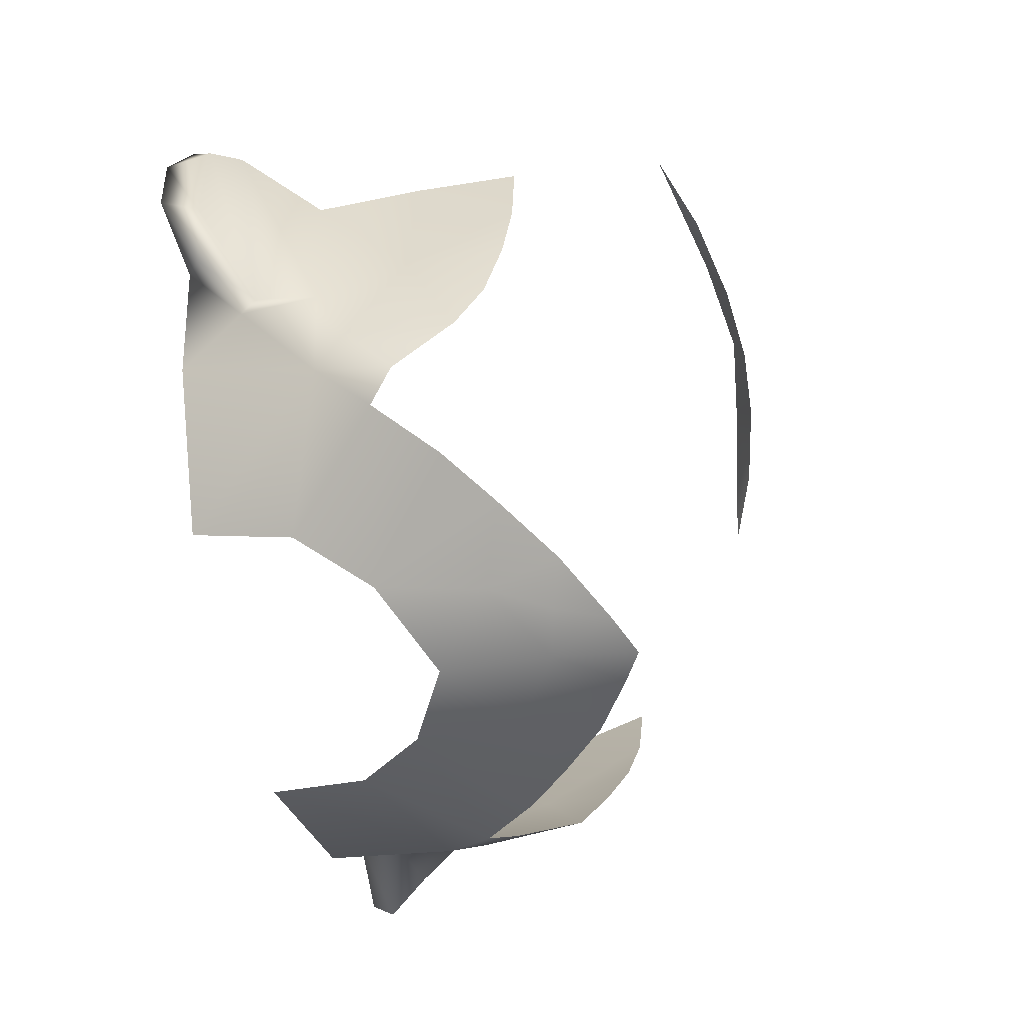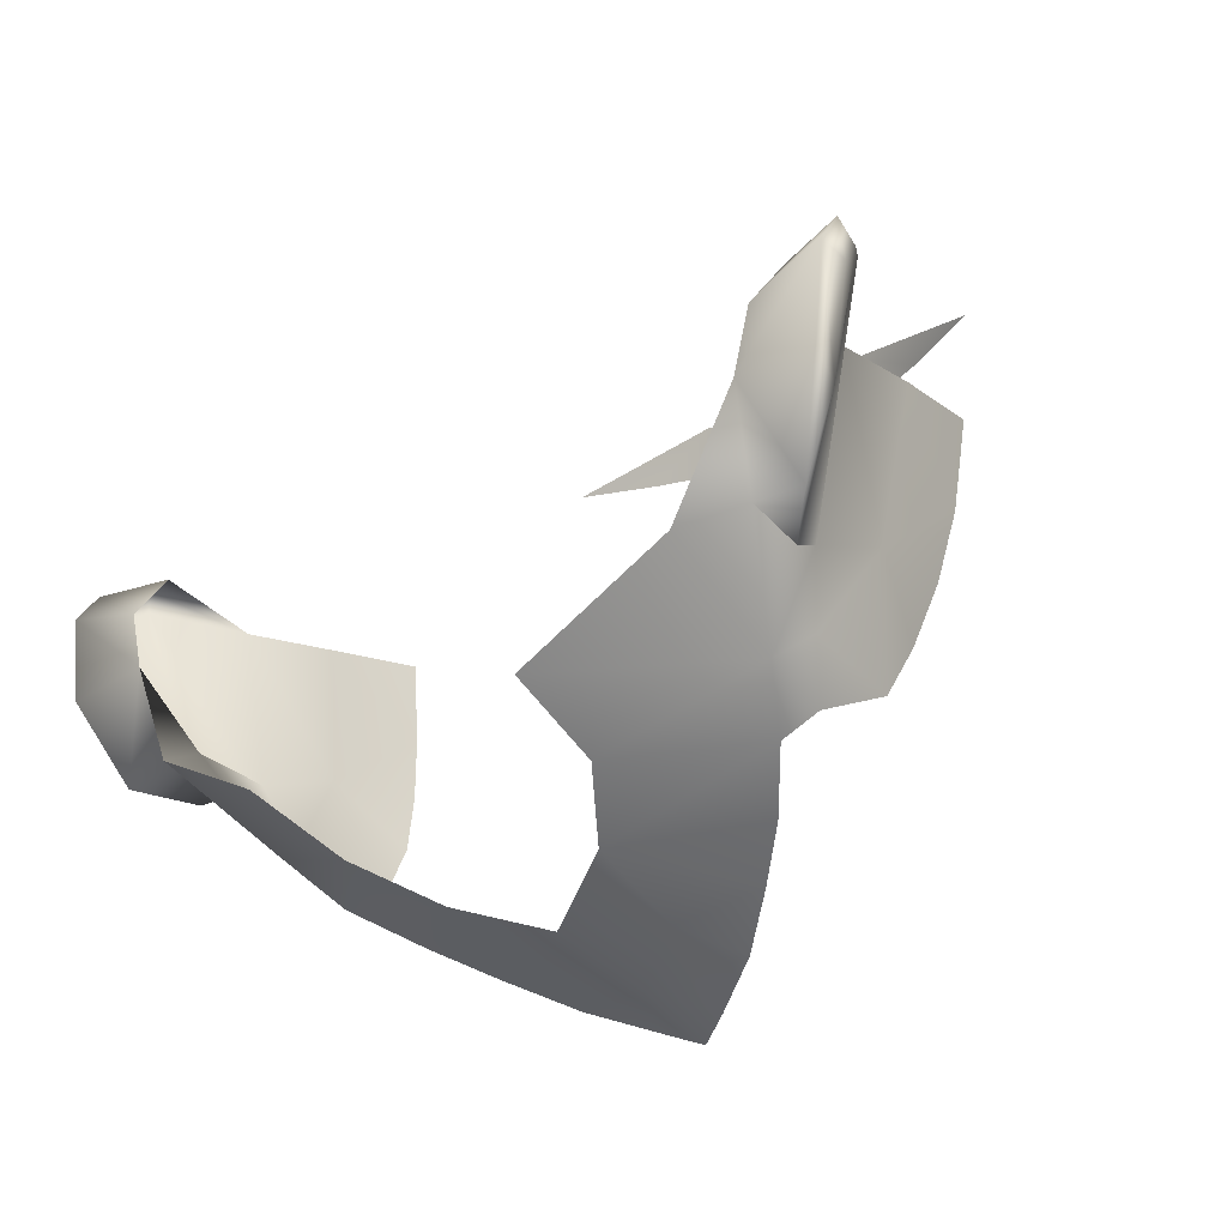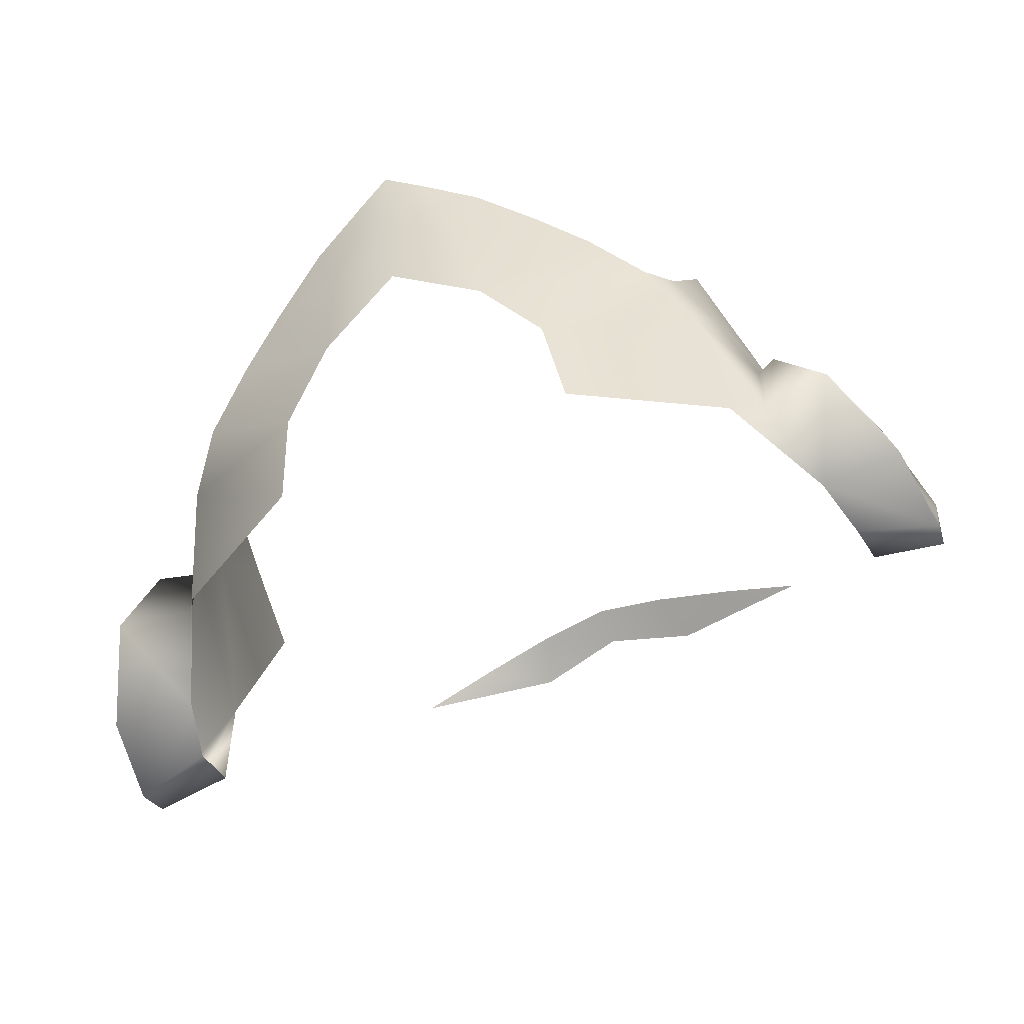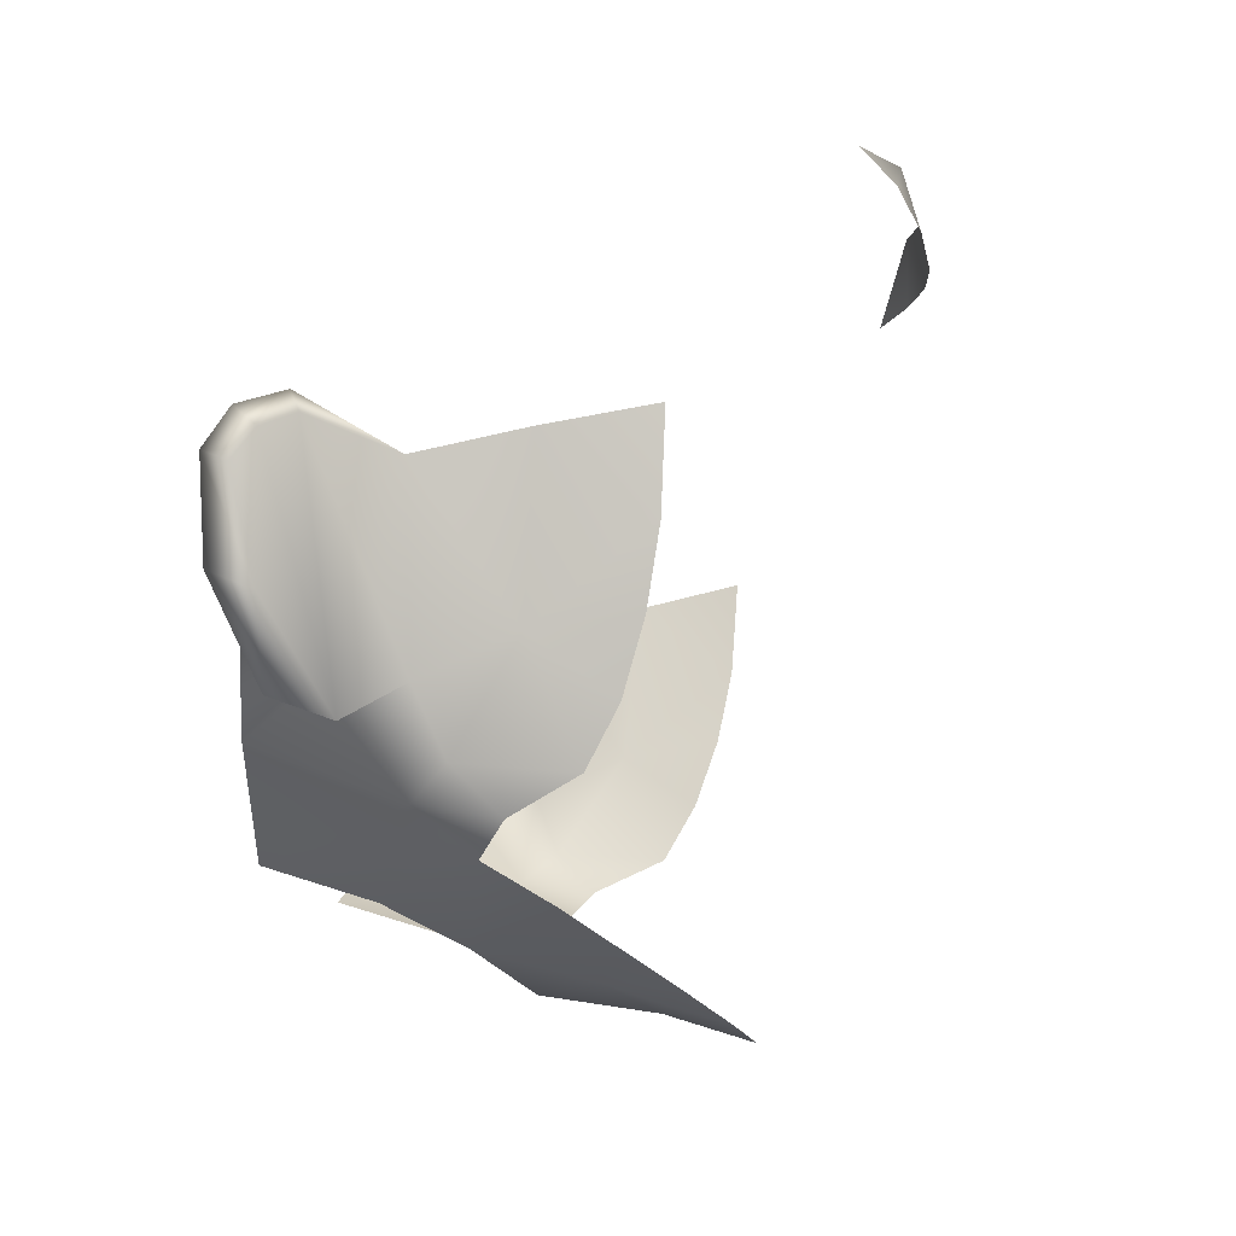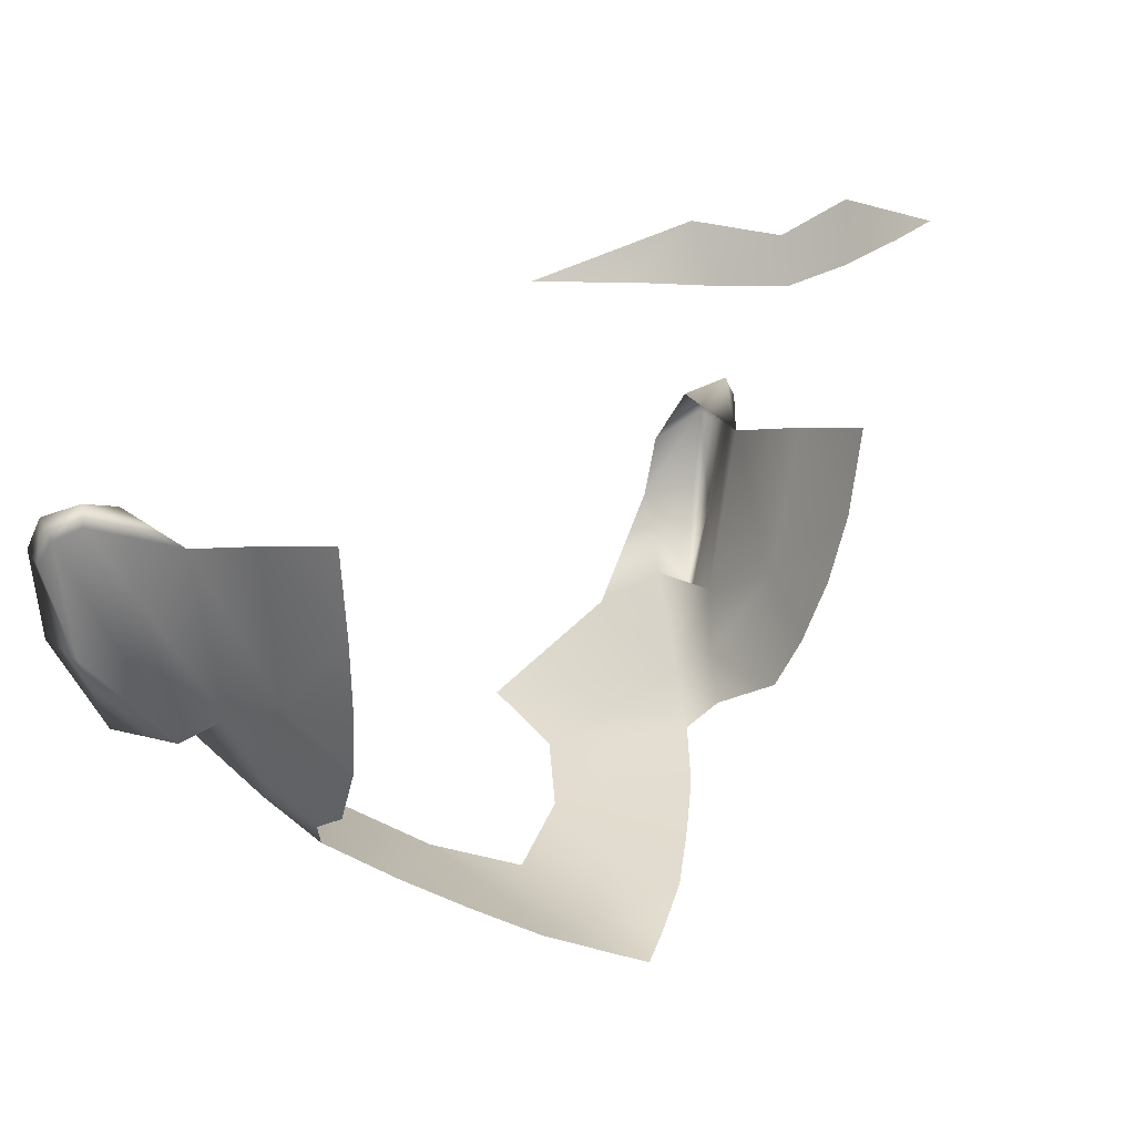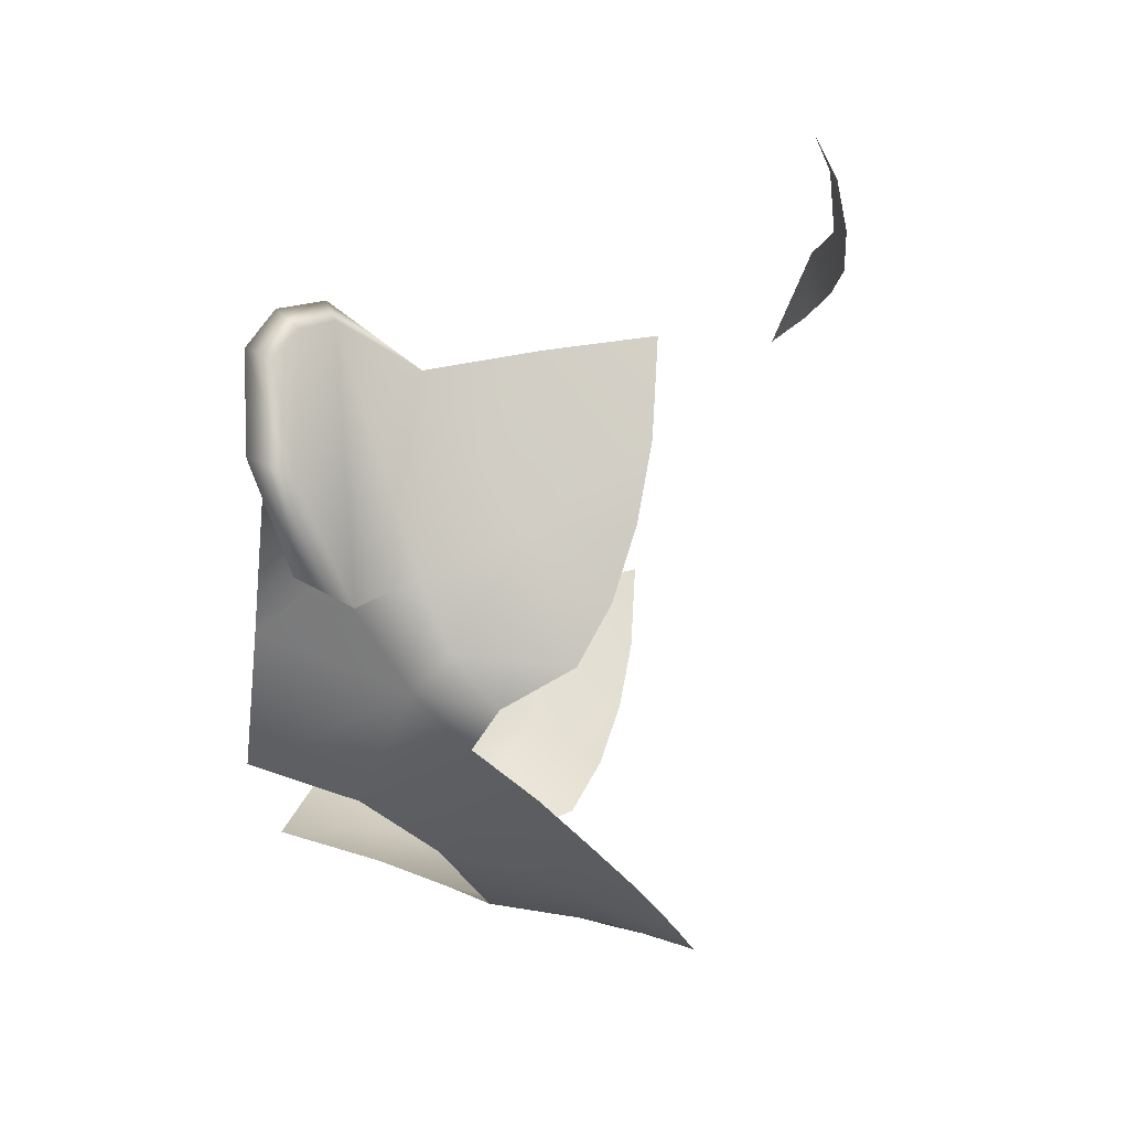
<metadata>
{"format":"obj","ext":"obj","renderer":"f3d","projection":"perspective","resolution":1024,"background":"white","views":[{"elev":-65.8,"azim":-77.0,"up":"+Y"},{"elev":-30.2,"azim":-138.8,"up":"+Y"},{"elev":-62.8,"azim":21.7,"up":"+Z"},{"elev":-11.8,"azim":-82.8,"up":"+Y"},{"elev":16.2,"azim":-41.8,"up":"+Y"},{"elev":-17.7,"azim":-90.2,"up":"+Y"}]}
</metadata>
<code>
g head_geo
v -0.09671 1.361 0.05042
v -0.09321 1.367 0.07858
v -0.08978 1.341 0.07711
v -0.0893 1.318 0.04692
v -0.09913 1.355 0.02218
v -0.08604 1.321 0.07337
v -0.082 1.303 0.06742
v -0.07983 1.288 0.05899
v -0.08892 1.307 0.02203
v -0.08255 1.29 0.02936
v -0.07714 1.282 0.02003
v -0.07449 1.278 0.04069
v -0.08855 1.308 0.0003368
v -0.06838 1.27 0.03393
v -0.08031 1.296 -0.01736
v -0.09638 1.329 -0.01488
v -0.04142 1.273 -0.02279
v -0.03842 1.264 0.005149
v -0.02364 1.255 0.02438
v -0.05488 1.261 0.04968
v -0.04139 1.253 0.06194
v -0.02017 1.247 0.05413
v -0.02601 1.244 0.07482
v -0 1.245 0.0367
v -0 1.241 0.06721
v -0.01335 1.242 0.07046
v -0.009461 1.237 0.08486
v -0 1.234 0.08992
v 0.009461 1.237 0.08486
v 0.02017 1.247 0.05413
v 0.02364 1.255 0.02438
v 0.01335 1.242 0.07046
v 0.02601 1.244 0.07482
v 0.04139 1.253 0.06194
v 0.05488 1.261 0.04968
v 0.06838 1.27 0.03393
v 0.03842 1.264 0.005149
v 0.07714 1.282 0.02003
v 0.04142 1.273 -0.02279
v 0.07449 1.278 0.04069
v 0.08031 1.296 -0.01736
v 0.08855 1.308 0.0003368
v 0.09638 1.329 -0.01488
v 0.08892 1.307 0.02203
v 0.08255 1.29 0.02936
v 0.0893 1.318 0.04692
v 0.07983 1.288 0.05899
v 0.09913 1.355 0.02218
v 0.082 1.303 0.06742
v 0.08604 1.321 0.07337
v 0.09671 1.361 0.05042
v 0.08978 1.341 0.07711
v 0.09321 1.367 0.07858
v -0.1025 1.362 -0.003585
v -0.09913 1.355 0.02218
v -0.1161 1.366 0.0006139
v -0.1222 1.361 -0.01037
v -0.1009 1.346 -0.01489
v -0.1225 1.351 -0.01702
v -0.09638 1.329 -0.01488
v -0.1192 1.326 -0.01628
v -0.1074 1.301 -0.005853
v -0.08855 1.308 0.0003368
v -0.09484 1.298 0.0073
v -0.08892 1.307 0.02203
v -0.1161 1.322 -0.005885
v -0.09484 1.298 0.0073
v -0.1237 1.348 -0.01037
v -0.1222 1.361 -0.01037
v -0.1225 1.356 -0.004627
v -0.1161 1.366 0.0006139
v -0.1176 1.36 0.003025
v -0.08892 1.307 0.02203
v -0.09913 1.355 0.02218
v -0.04637 1.431 0.1289
v -0.06885 1.433 0.1208
v -0.02656 1.444 0.1294
v -0.02148 1.428 0.1339
v -0 1.438 0.133
v -0 1.426 0.1355
v 0.02148 1.428 0.1339
v 0.02656 1.444 0.1294
v 0.04637 1.431 0.1289
v 0.06885 1.433 0.1208
v 0.1025 1.362 -0.003585
v 0.1161 1.366 0.0006139
v 0.09913 1.355 0.02218
v 0.1222 1.361 -0.01037
v 0.1009 1.346 -0.01489
v 0.1225 1.351 -0.01702
v 0.09638 1.329 -0.01488
v 0.1192 1.326 -0.01628
v 0.1074 1.301 -0.005853
v 0.08855 1.308 0.0003368
v 0.09484 1.298 0.0073
v 0.08892 1.307 0.02203
v 0.1161 1.322 -0.005885
v 0.09484 1.298 0.0073
v 0.1237 1.348 -0.01037
v 0.1222 1.361 -0.01037
v 0.1225 1.356 -0.004627
v 0.1161 1.366 0.0006139
v 0.1176 1.36 0.003025
v 0.08892 1.307 0.02203
v 0.09913 1.355 0.02218
g head_geo_0
f 3 2 1
f 4 3 1
f 1 5 4
f 6 3 4
f 7 6 4
f 7 4 8
f 5 9 4
f 10 8 4
f 9 10 4
f 10 9 11
f 12 8 10
f 12 10 11
f 9 13 11
f 14 12 11
f 13 15 11
f 13 16 15
f 15 17 11
f 17 18 11
f 18 14 11
f 19 14 18
f 20 14 19
f 21 20 19
f 22 21 19
f 21 22 23
f 24 22 19
f 24 25 22
f 22 26 23
f 25 26 22
f 23 26 27
f 26 25 27
f 25 28 27
f 28 25 29
f 25 24 30
f 30 24 31
f 25 32 29
f 32 25 30
f 32 33 29
f 32 30 33
f 30 34 33
f 34 30 31
f 35 34 31
f 36 35 31
f 36 31 37
f 36 37 38
f 37 39 38
f 40 36 38
f 39 41 38
f 41 42 38
f 43 42 41
f 42 44 38
f 45 40 38
f 44 45 38
f 45 44 46
f 47 40 45
f 47 45 46
f 44 48 46
f 46 49 47
f 50 49 46
f 48 51 46
f 52 50 46
f 52 46 51
f 53 52 51
f 56 55 54
f 54 57 56
f 58 57 54
f 59 57 58
f 59 58 60
f 61 59 60
f 62 61 60
f 62 60 63
f 64 62 63
f 63 65 64
f 66 61 62
f 61 66 59
f 67 66 62
f 66 68 59
f 59 68 69
f 70 68 66
f 68 70 69
f 66 67 70
f 69 70 71
f 72 70 67
f 70 72 71
f 73 72 67
f 72 74 71
f 73 74 72
f 77 76 75
f 75 78 77
f 77 78 79
f 78 80 79
f 79 80 81
f 82 79 81
f 82 81 83
f 82 83 84
f 87 86 85
f 88 85 86
f 88 89 85
f 88 90 89
f 89 90 91
f 90 92 91
f 92 93 91
f 91 93 94
f 93 95 94
f 96 94 95
f 92 97 93
f 97 92 90
f 97 98 93
f 99 97 90
f 99 90 100
f 99 101 97
f 101 99 100
f 98 97 101
f 101 100 102
f 101 103 98
f 103 101 102
f 103 104 98
f 105 103 102
f 105 104 103

</code>
